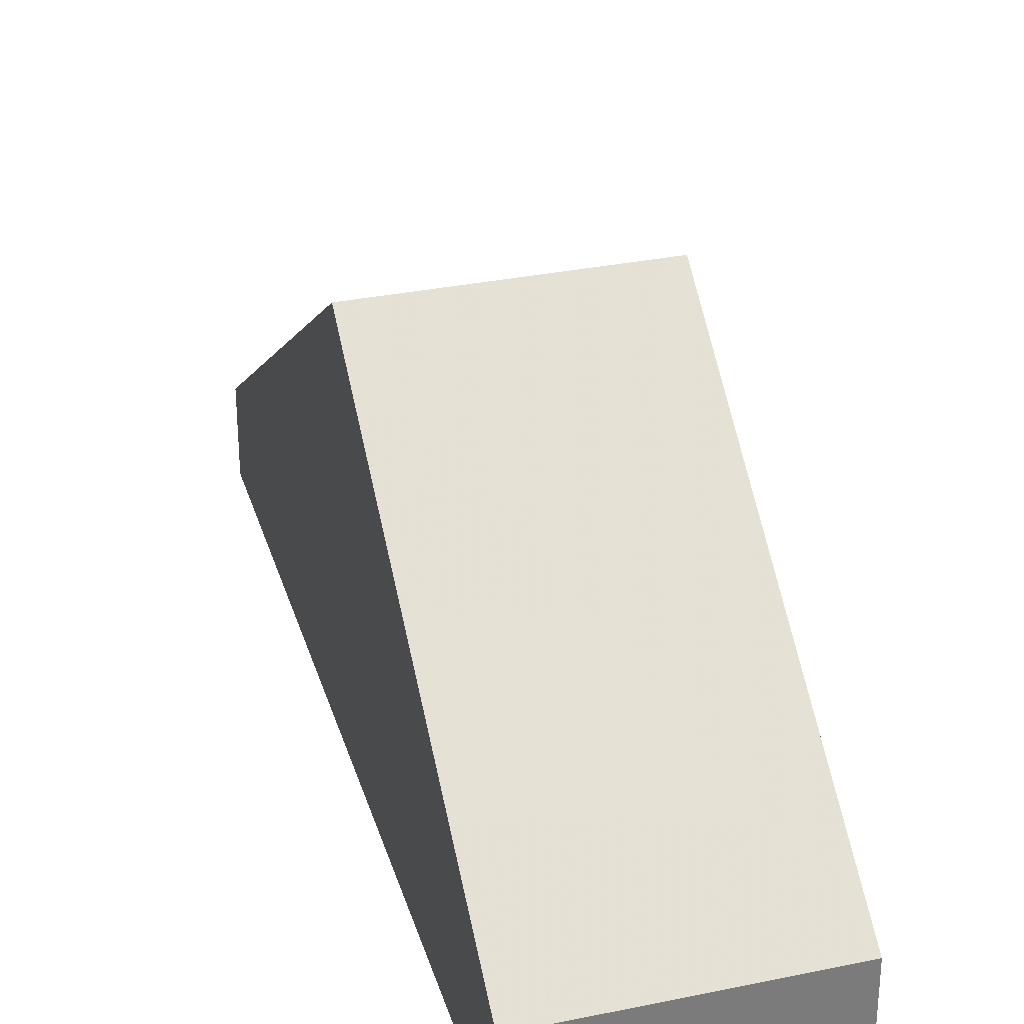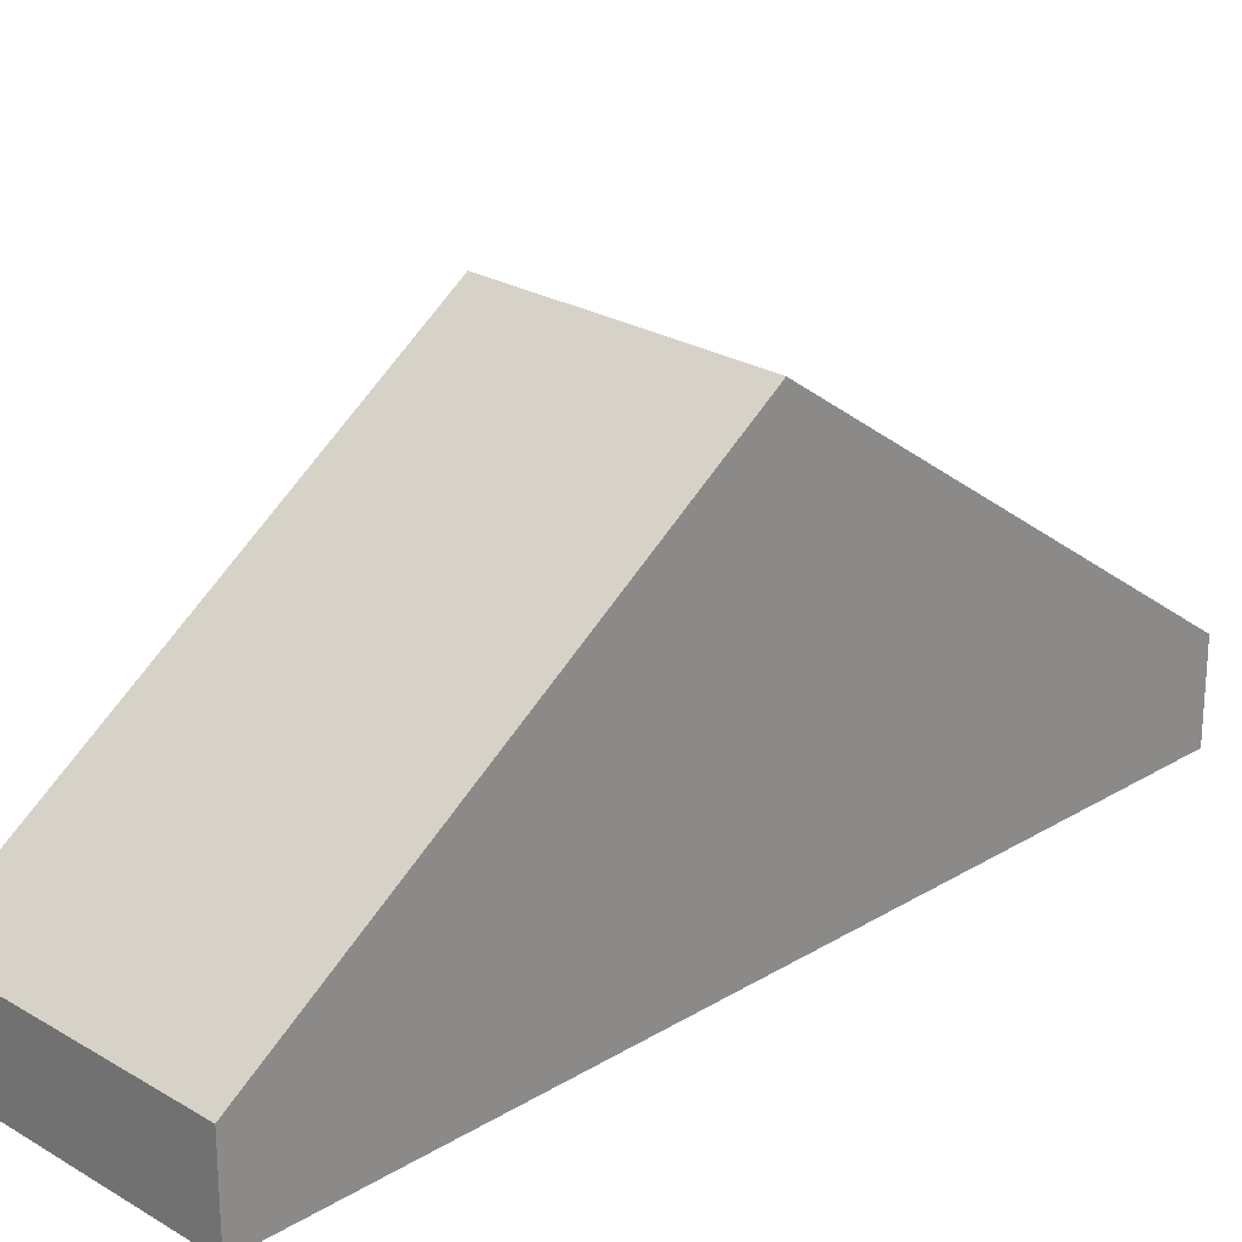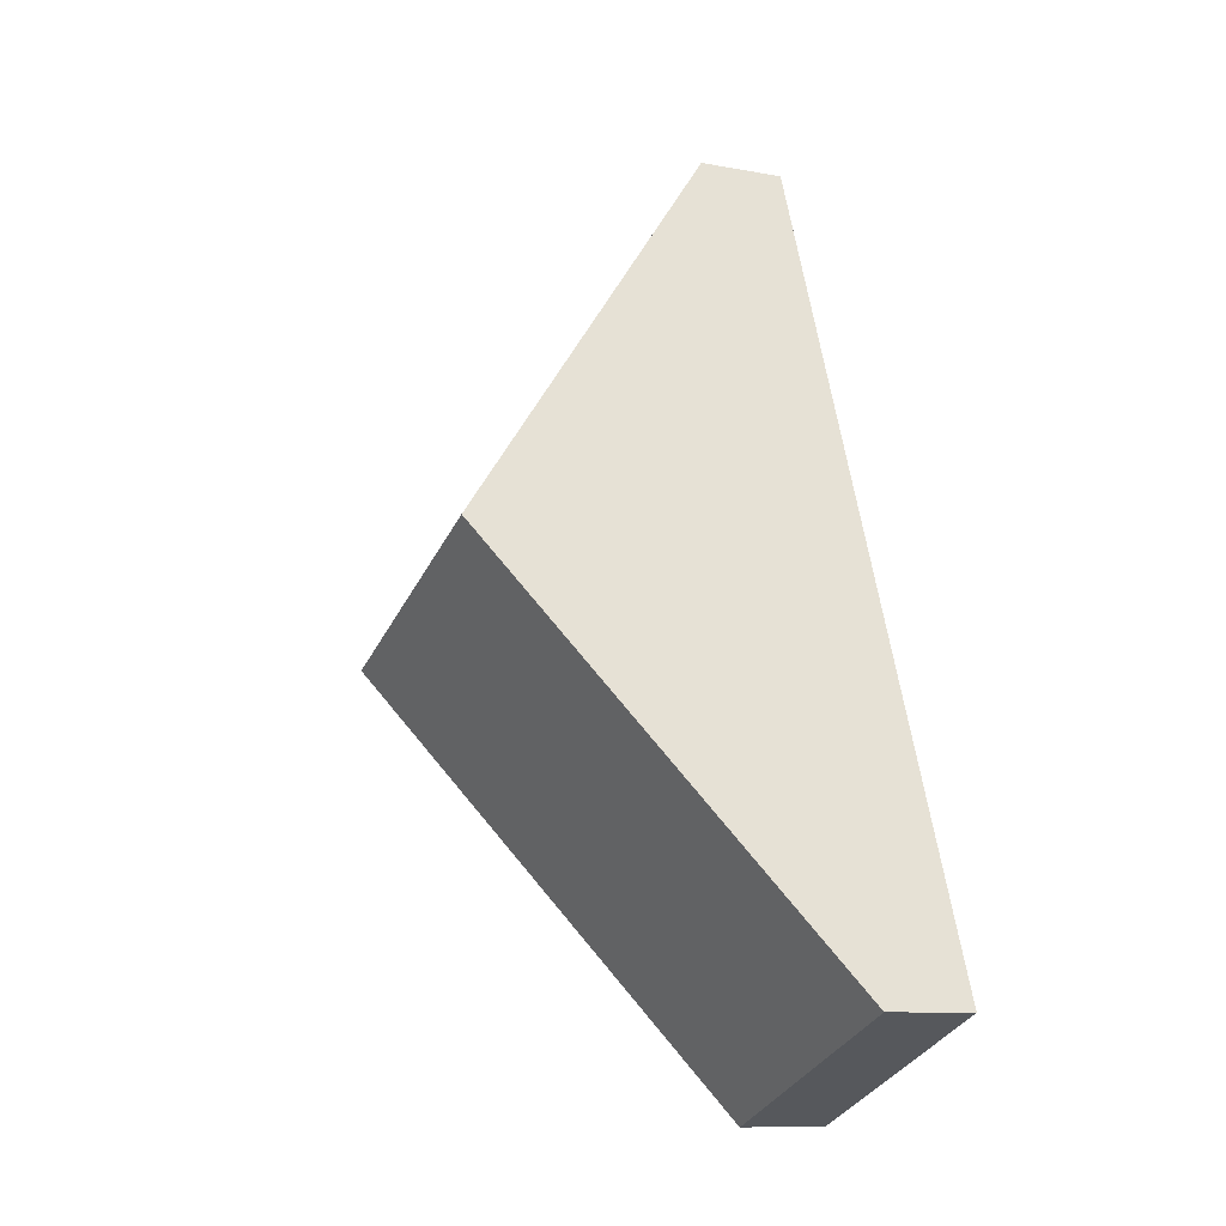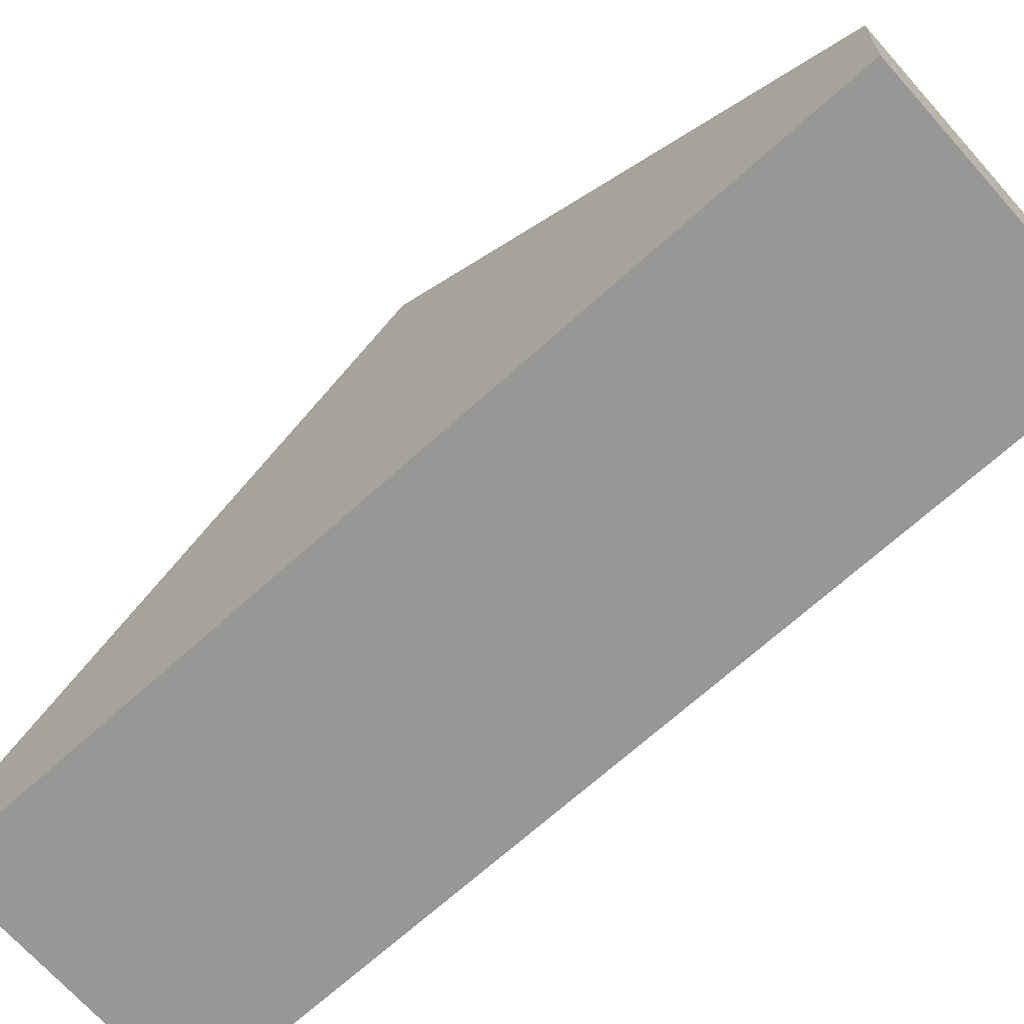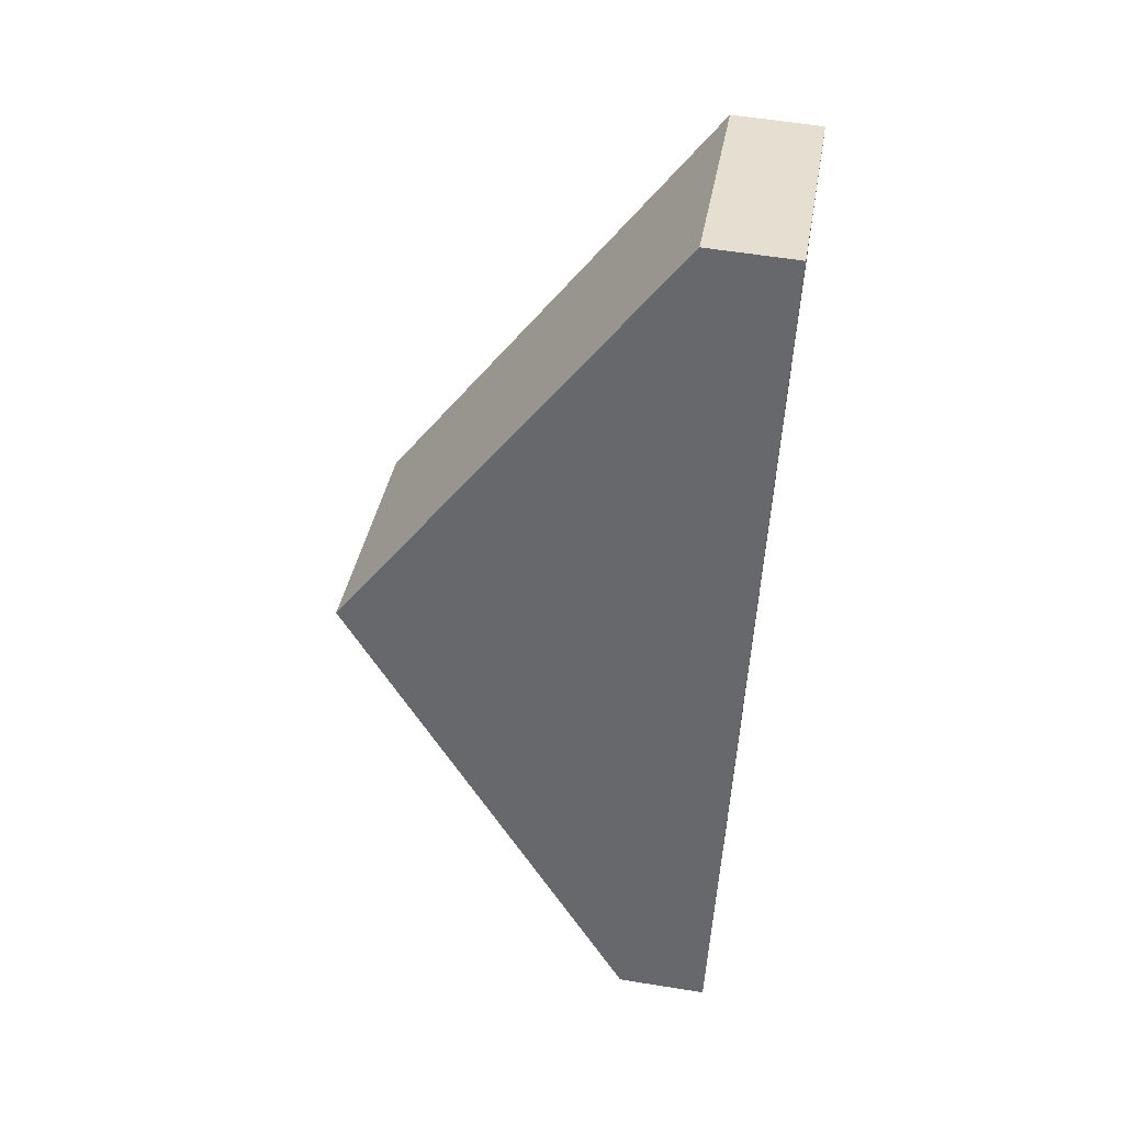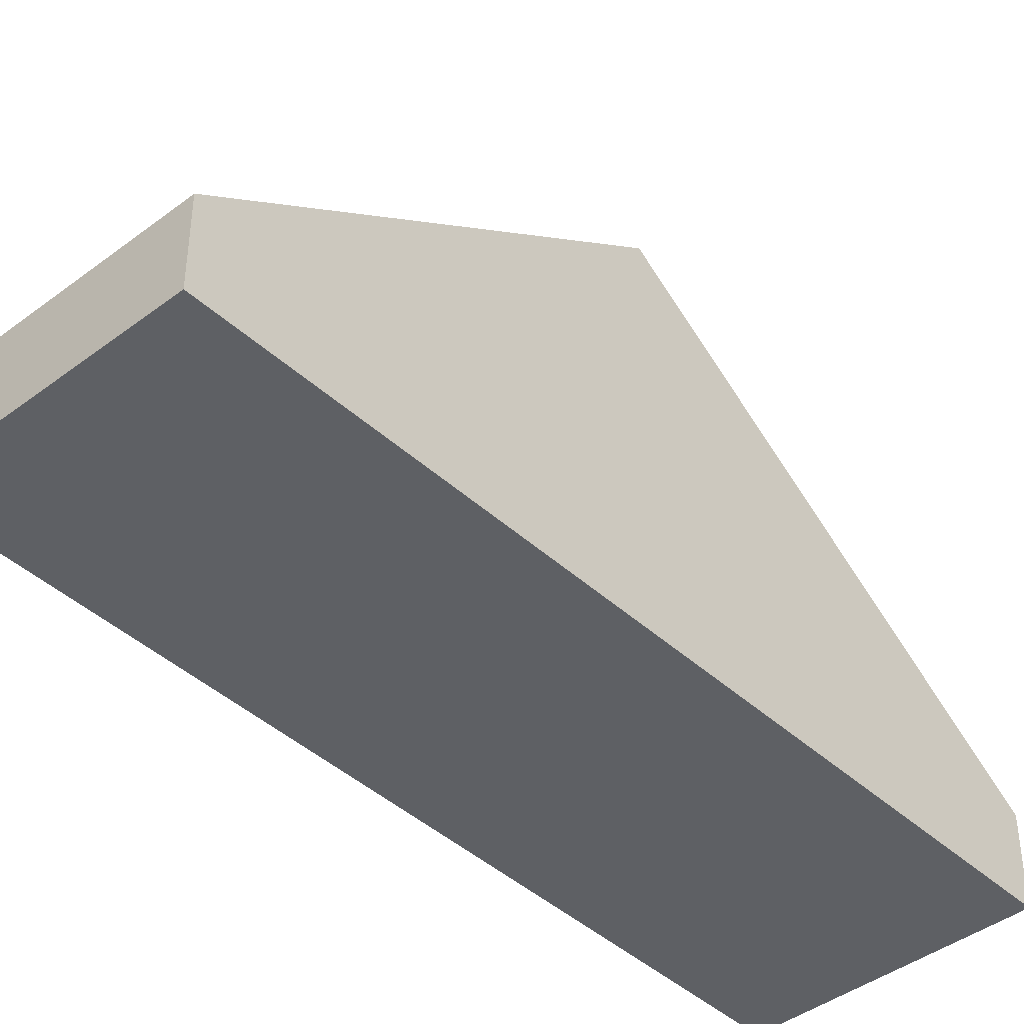
<metadata>
{"format":"obj","ext":"obj","renderer":"f3d","projection":"perspective","resolution":1024,"background":"white","views":[{"elev":31.7,"azim":5.1,"up":"+Y"},{"elev":24.7,"azim":-114.2,"up":"+Y"},{"elev":-10.2,"azim":-115.1,"up":"+Z"},{"elev":-68.2,"azim":152.9,"up":"+Y"},{"elev":57.2,"azim":-80.4,"up":"+Z"},{"elev":-42.9,"azim":-116.6,"up":"+Y"}]}
</metadata>
<code>
v 3.228 -0.0467 4.324
v 3.212 -0.07946 4.28
v 3.212 -0.08884 4.28
v 3.245 -0.08884 4.368
v 3.245 -0.07946 4.368
v 3.255 -0.04672 4.313
v 3.238 -0.07946 4.27
v 3.212 -0.07946 4.28
v 3.238 -0.07946 4.27
v 3.238 -0.08884 4.27
v 3.212 -0.08884 4.28
v 3.271 -0.08884 4.357
v 3.245 -0.08884 4.368
v 3.212 -0.08884 4.28
v 3.238 -0.08884 4.27
v 3.271 -0.07946 4.357
v 3.245 -0.07946 4.368
v 3.245 -0.08884 4.368
v 3.271 -0.08884 4.357
v 3.255 -0.04672 4.313
v 3.271 -0.07946 4.357
v 3.271 -0.08884 4.357
v 3.238 -0.08884 4.27
v 3.238 -0.07946 4.27
f 1 2 3
f 1 3 4
f 1 4 5
f 6 7 2
f 1 6 2
f 8 9 10
f 8 10 11
f 12 13 14
f 12 14 15
f 16 17 18
f 16 18 19
f 1 16 6
f 16 1 5
f 20 21 22
f 20 22 23
f 20 23 24

</code>
